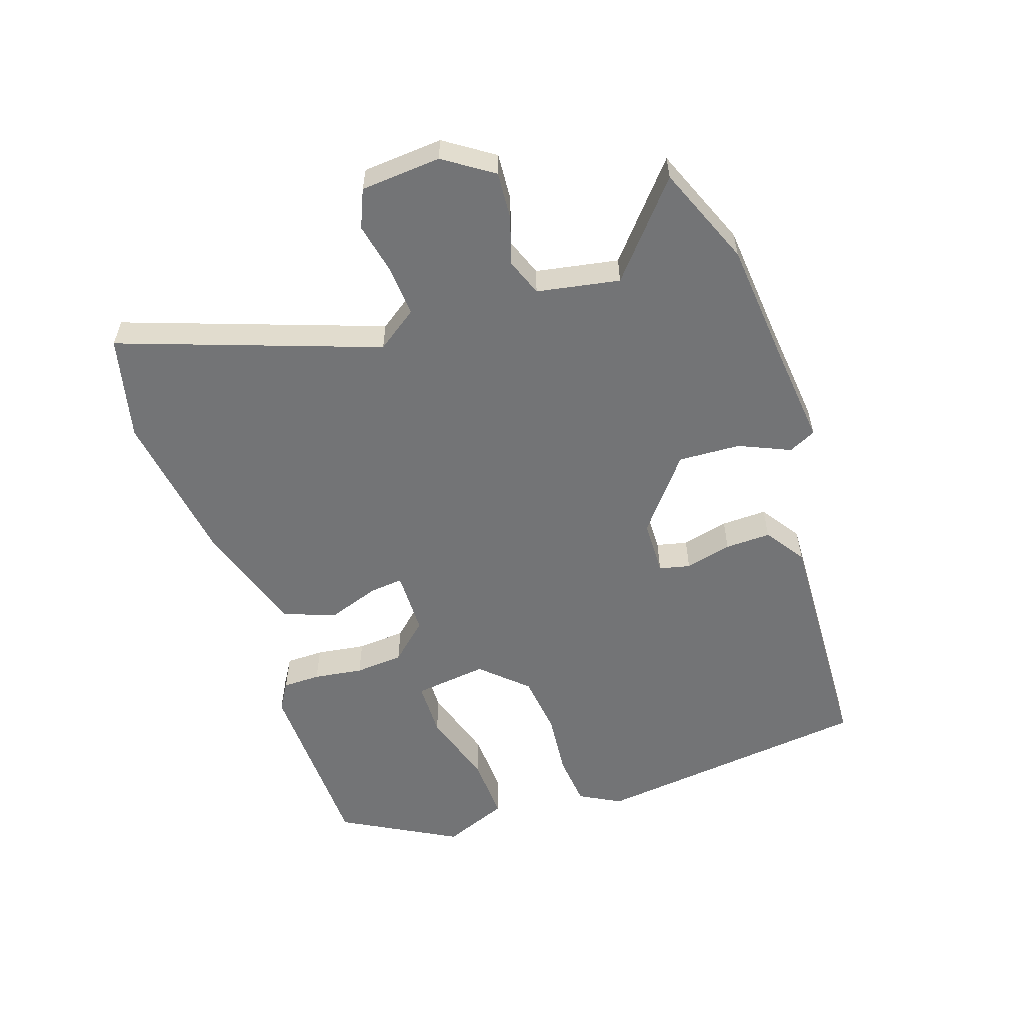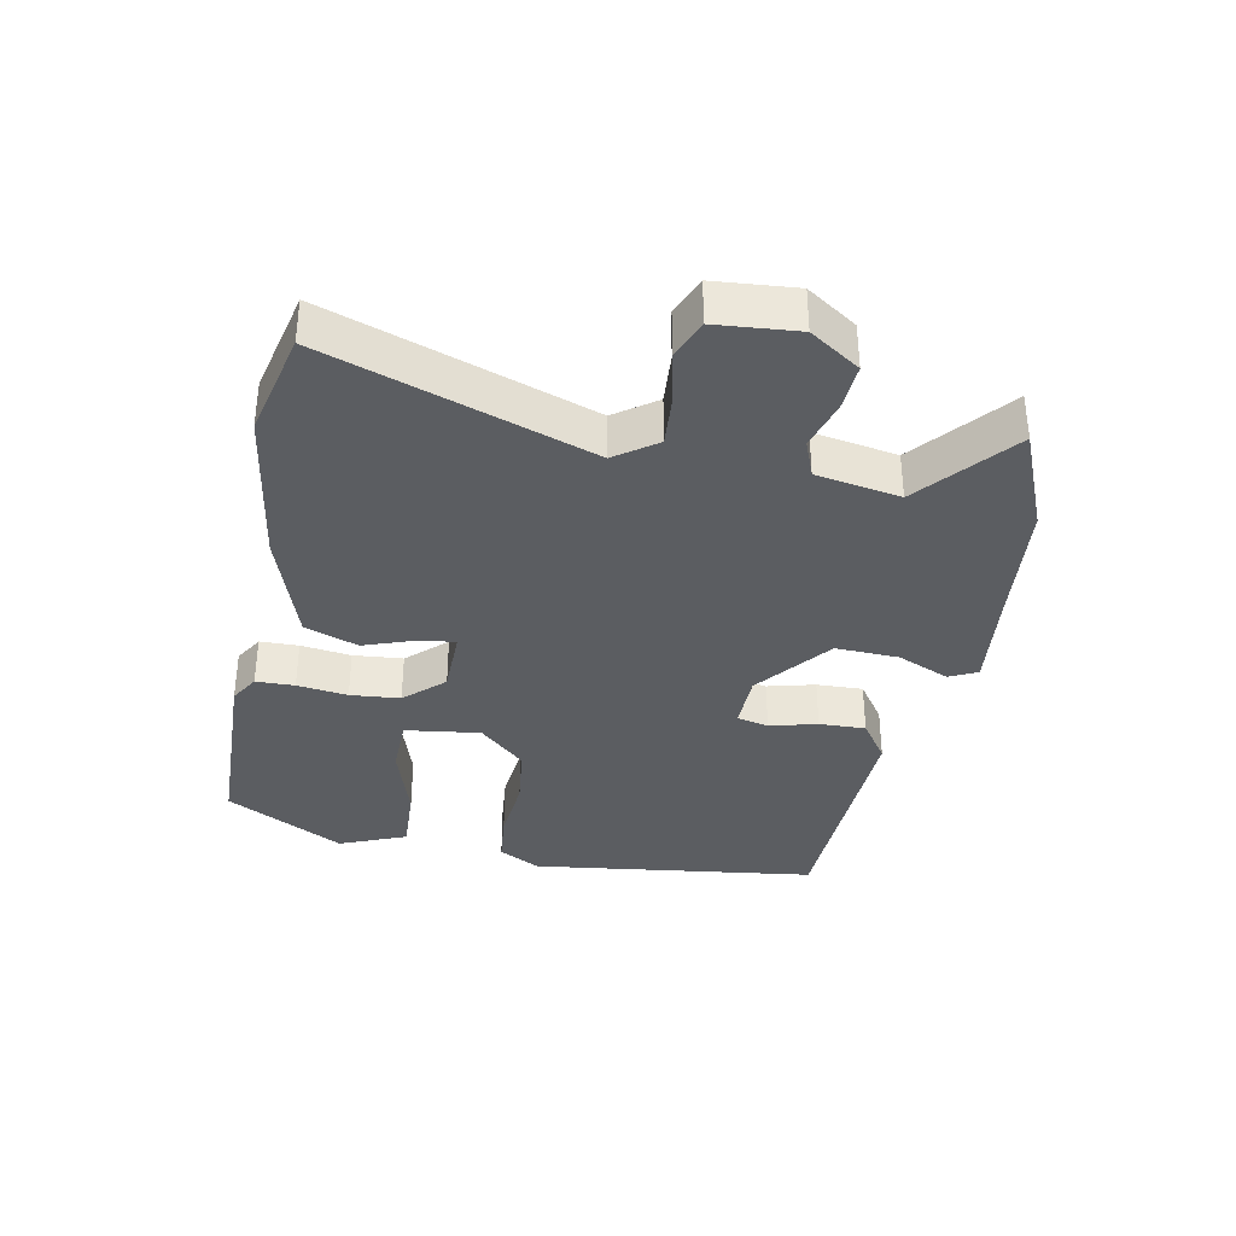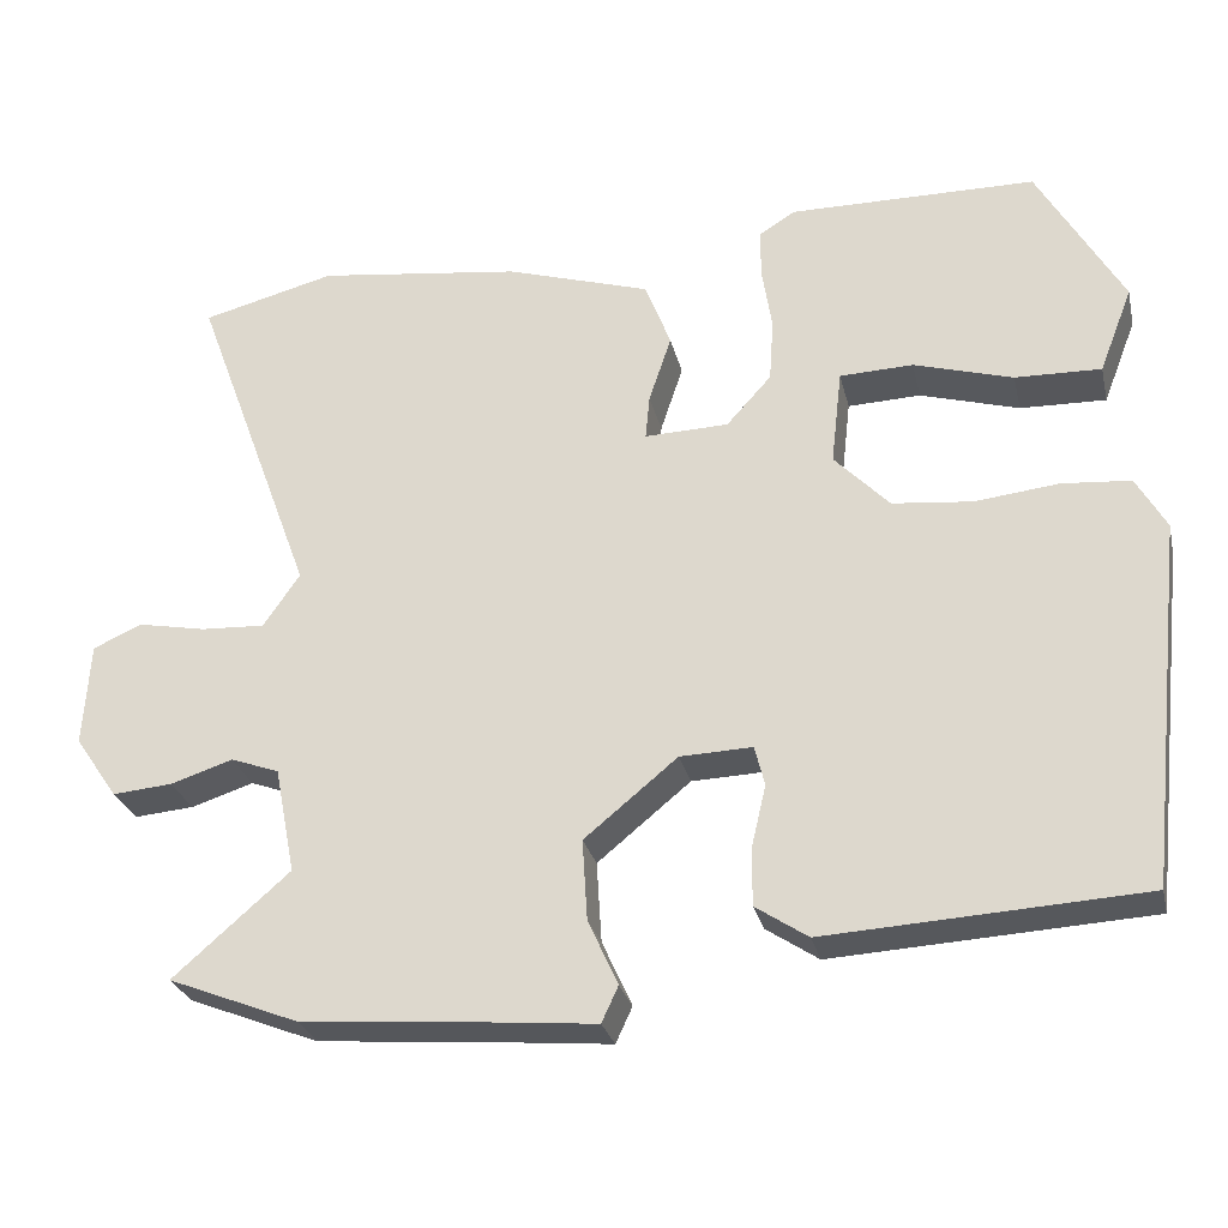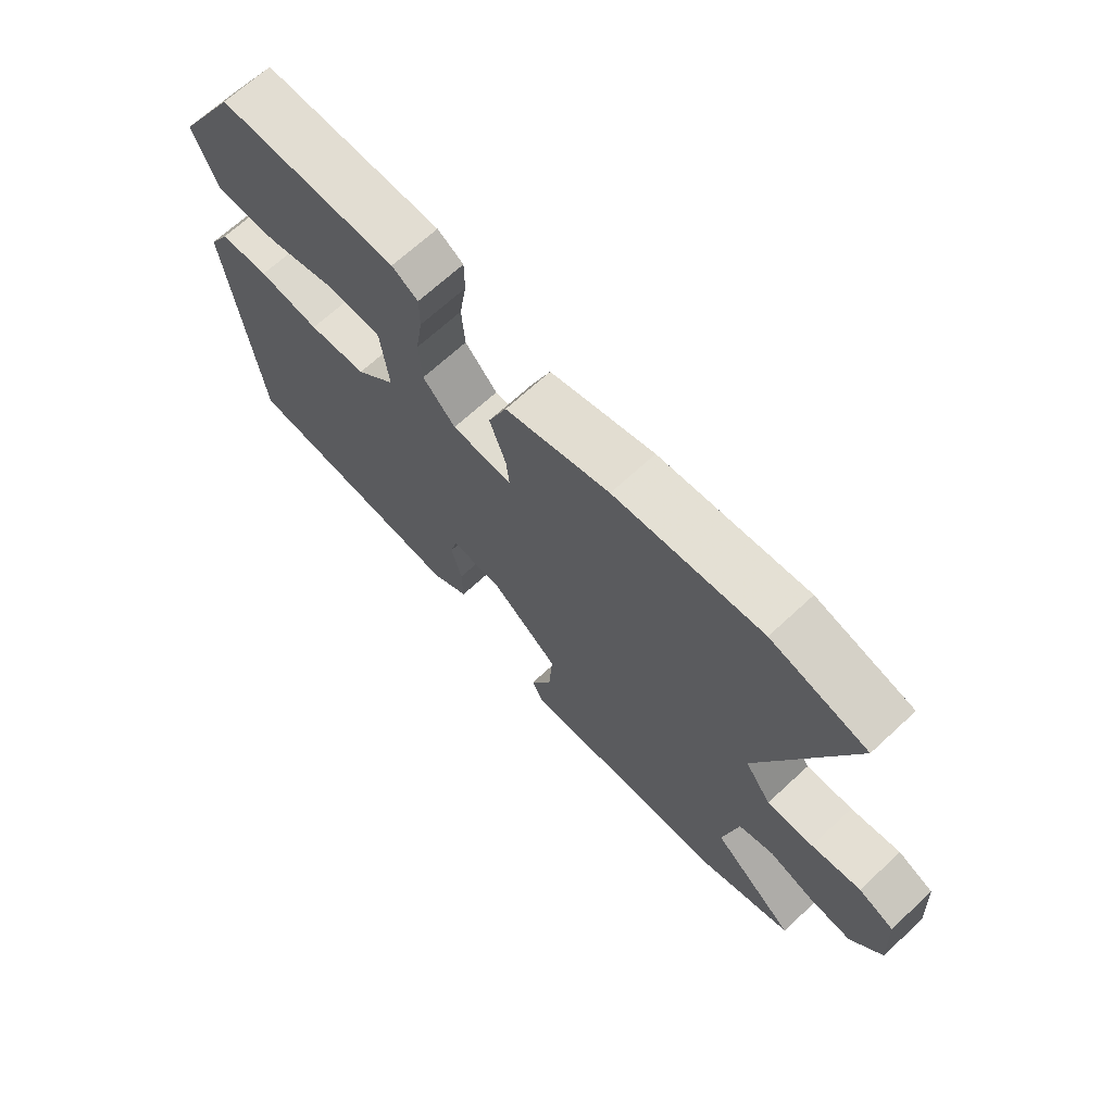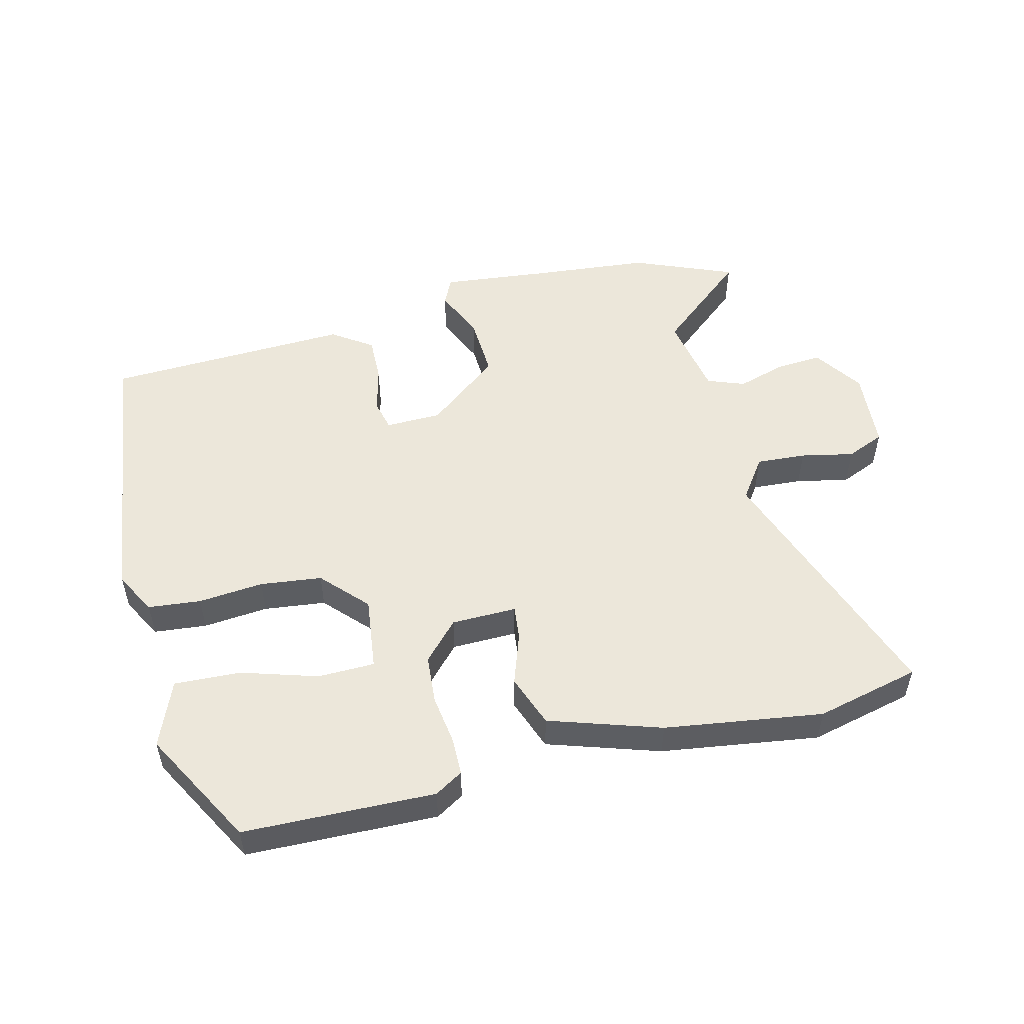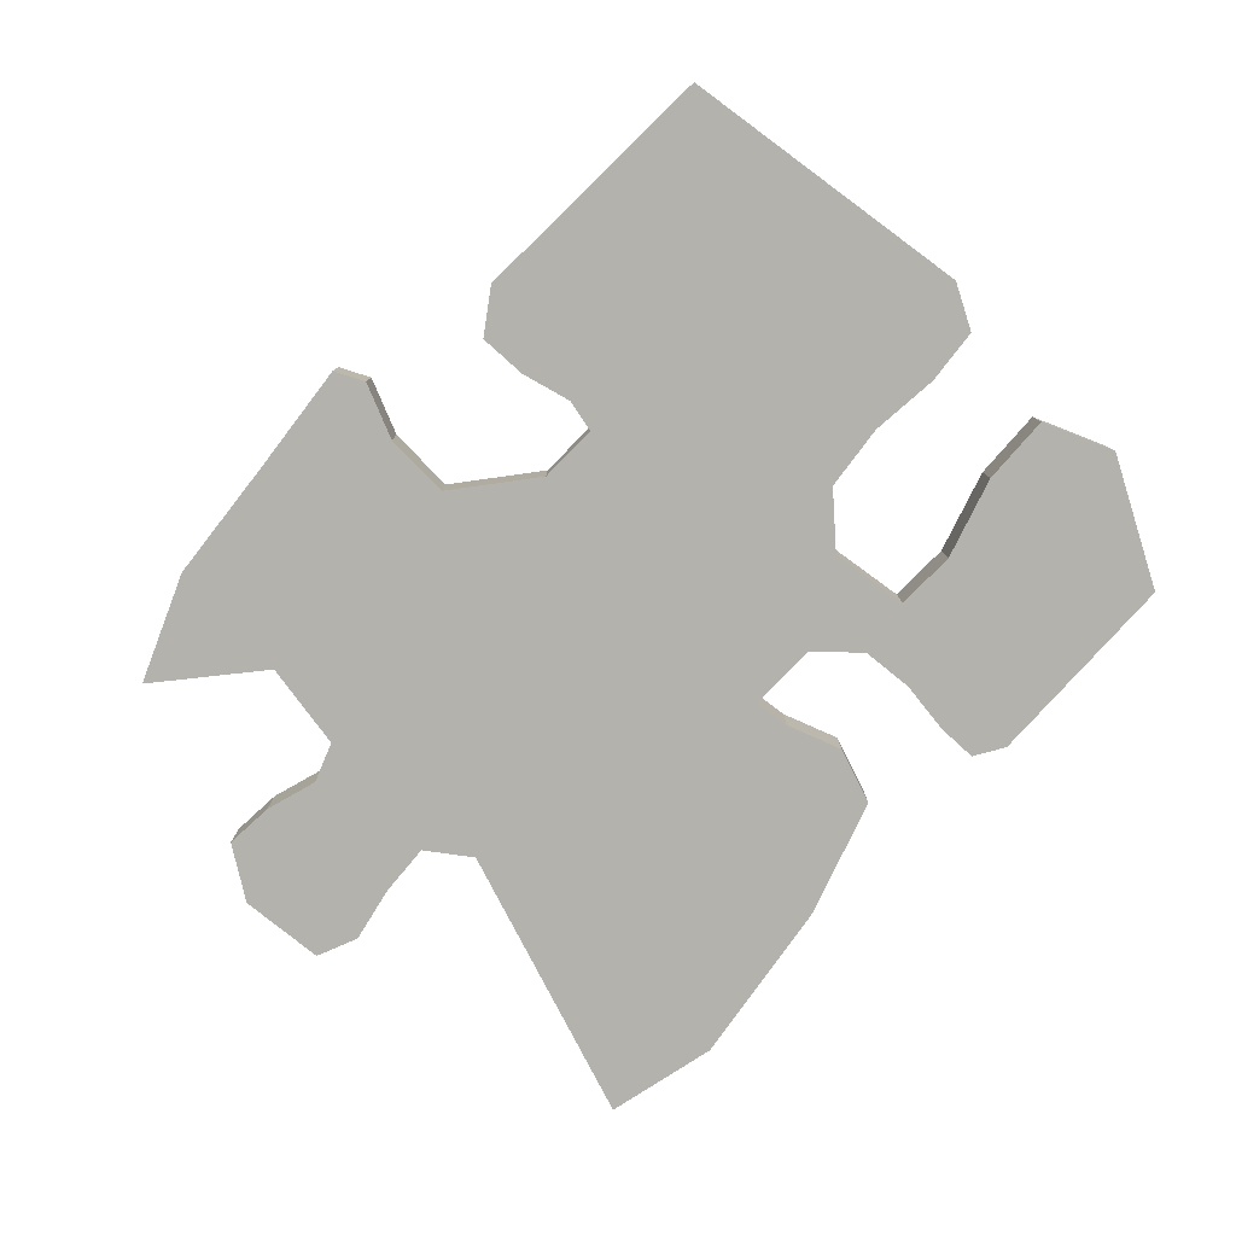
<metadata>
{"format":"obj","ext":"obj","renderer":"f3d","projection":"perspective","resolution":1024,"background":"white","views":[{"elev":-56.2,"azim":109.3,"up":"+Y"},{"elev":-35.6,"azim":80.1,"up":"+Y"},{"elev":-27.7,"azim":-167.0,"up":"+Z"},{"elev":68.6,"azim":47.2,"up":"+Z"},{"elev":52.1,"azim":-13.2,"up":"+Y"},{"elev":-79.5,"azim":-132.6,"up":"+Y"}]}
</metadata>
<code>
v 0.631 0.07 -0.448
v 0.474 0.07 -0.51
v 0.287 0.07 -0.525
v 0.124 0.07 -0.54
v 0.104 0.07 -0.497
v 0.14 0.07 -0.418
v 0.146 0.07 -0.321
v 0.034 0.07 -0.229
v -0.053 0.07 -0.226
v -0.065 0.07 -0.274
v -0.048 0.07 -0.347
v -0.047 0.07 -0.418
v -0.11 0.07 -0.46
v -0.49 0.07 -0.439
v -0.538 0.07 0
v -0.502 0.07 0.064
v -0.42 0.07 0.071
v -0.319 0.07 0.06
v -0.223 0.07 0.07
v -0.157 0.07 0.139
v -0.17 0.07 0.254
v -0.258 0.07 0.257
v -0.377 0.07 0.222
v -0.48 0.07 0.219
v -0.52 0.07 0.322
v -0.418 0.07 0.501
v -0.121 0.07 0.504
v -0.078 0.07 0.477
v -0.078 0.07 0.418
v -0.09 0.07 0.341
v -0.085 0.07 0.265
v -0.031 0.07 0.205
v 0.07 0.07 0.202
v 0.065 0.07 0.255
v 0.038 0.07 0.336
v 0.069 0.07 0.417
v 0.243 0.07 0.471
v 0.489 0.07 0.503
v 0.65 0.07 0.462
v 0.503 0.07 0.063
v 0.547 0.07 -0.001
v 0.624 0.07 0.003
v 0.706 0.07 0.019
v 0.765 0.07 -0.007
v 0.773 0.07 -0.132
v 0.721 0.07 -0.207
v 0.649 0.07 -0.201
v 0.574 0.07 -0.177
v 0.516 0.07 -0.198
v 0.491 0.07 -0.326
v 0.631 0 -0.448
v 0.474 0 -0.51
v 0.287 0 -0.525
v 0.124 0 -0.54
v 0.104 0 -0.497
v 0.14 0 -0.418
v 0.146 0 -0.321
v 0.034 0 -0.229
v -0.053 0 -0.226
v -0.065 0 -0.274
v -0.048 0 -0.347
v -0.047 0 -0.418
v -0.11 0 -0.46
v -0.49 0 -0.439
v -0.538 0 0
v -0.502 0 0.064
v -0.42 0 0.071
v -0.319 0 0.06
v -0.223 0 0.07
v -0.157 0 0.139
v -0.17 0 0.254
v -0.258 0 0.257
v -0.377 0 0.222
v -0.48 0 0.219
v -0.52 0 0.322
v -0.418 0 0.501
v -0.121 0 0.504
v -0.078 0 0.477
v -0.078 0 0.418
v -0.09 0 0.341
v -0.085 0 0.265
v -0.031 0 0.205
v 0.07 0 0.202
v 0.065 0 0.255
v 0.038 0 0.336
v 0.069 0 0.417
v 0.243 0 0.471
v 0.489 0 0.503
v 0.65 0 0.462
v 0.503 0 0.063
v 0.547 0 -0.001
v 0.624 0 0.003
v 0.706 0 0.019
v 0.765 0 -0.007
v 0.773 0 -0.132
v 0.721 0 -0.207
v 0.649 0 -0.201
v 0.574 0 -0.177
v 0.516 0 -0.198
v 0.491 0 -0.326
f 45 46 47 48
f 43 44 45 48
f 42 43 48 49
f 41 42 49
f 40 41 49 50
f 38 39 40
f 37 38 40 50
f 34 35 36 37
f 33 34 37 50
f 27 28 29 30
f 27 30 31
f 26 27 31
f 22 23 24 25
f 21 22 25 26
f 15 16 17 18
f 15 18 19
f 14 15 19
f 13 14 19 20
f 10 11 12 13
f 3 4 5 6
f 3 6 7
f 50 1 2 3
f 32 33 50 3
f 21 26 31 32
f 20 21 32 3
f 10 13 20
f 9 10 20
f 8 9 20
f 7 8 20
f 3 7 20
f 98 97 96 95
f 98 95 94 93
f 99 98 93 92
f 99 92 91
f 100 99 91 90
f 90 89 88
f 100 90 88 87
f 87 86 85 84
f 100 87 84 83
f 80 79 78 77
f 81 80 77
f 81 77 76
f 75 74 73 72
f 76 75 72 71
f 68 67 66 65
f 69 68 65
f 69 65 64
f 70 69 64 63
f 63 62 61 60
f 56 55 54 53
f 57 56 53
f 53 52 51 100
f 53 100 83 82
f 82 81 76 71
f 53 82 71 70
f 70 63 60
f 70 60 59
f 70 59 58
f 70 58 57
f 70 57 53
f 1 51 52 2
f 2 52 53 3
f 3 53 54 4
f 4 54 55 5
f 5 55 56 6
f 6 56 57 7
f 7 57 58 8
f 8 58 59 9
f 9 59 60 10
f 10 60 61 11
f 11 61 62 12
f 12 62 63 13
f 13 63 64 14
f 14 64 65 15
f 15 65 66 16
f 16 66 67 17
f 17 67 68 18
f 18 68 69 19
f 19 69 70 20
f 20 70 71 21
f 21 71 72 22
f 22 72 73 23
f 23 73 74 24
f 24 74 75 25
f 25 75 76 26
f 26 76 77 27
f 27 77 78 28
f 28 78 79 29
f 29 79 80 30
f 30 80 81 31
f 31 81 82 32
f 32 82 83 33
f 33 83 84 34
f 34 84 85 35
f 35 85 86 36
f 36 86 87 37
f 37 87 88 38
f 38 88 89 39
f 39 89 90 40
f 40 90 91 41
f 41 91 92 42
f 42 92 93 43
f 43 93 94 44
f 44 94 95 45
f 45 95 96 46
f 46 96 97 47
f 47 97 98 48
f 48 98 99 49
f 49 99 100 50
f 50 100 51 1

</code>
